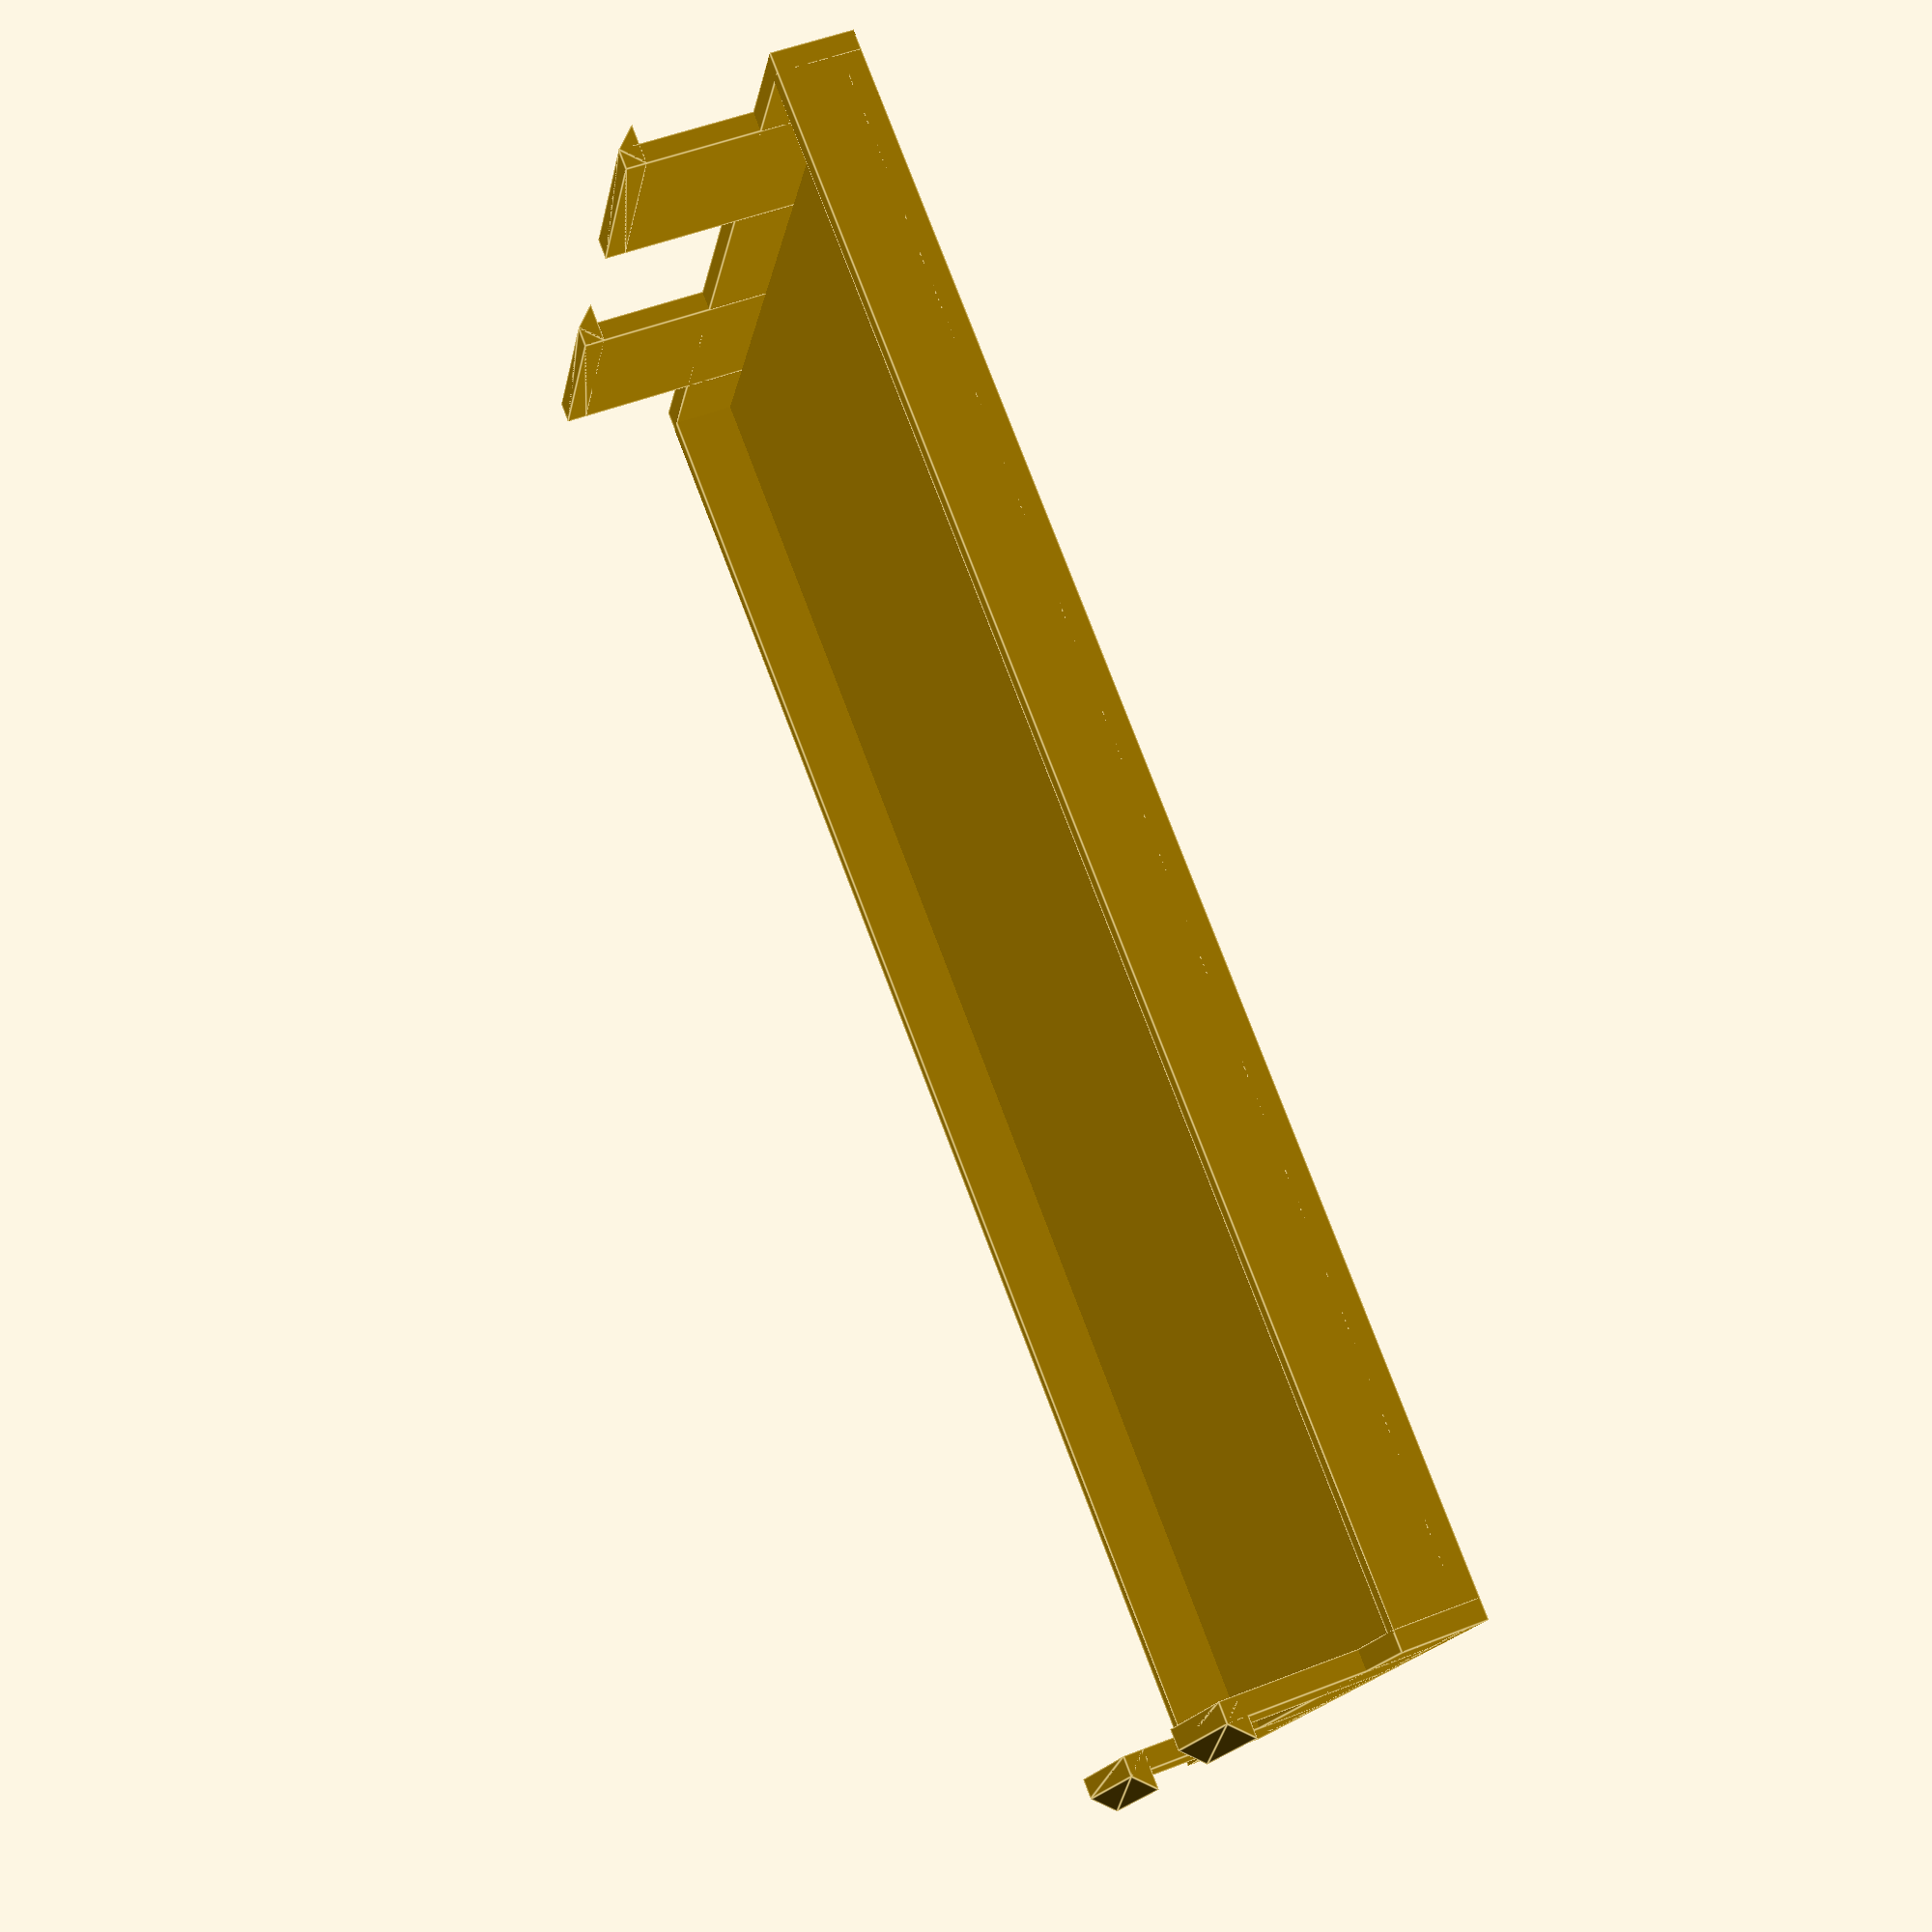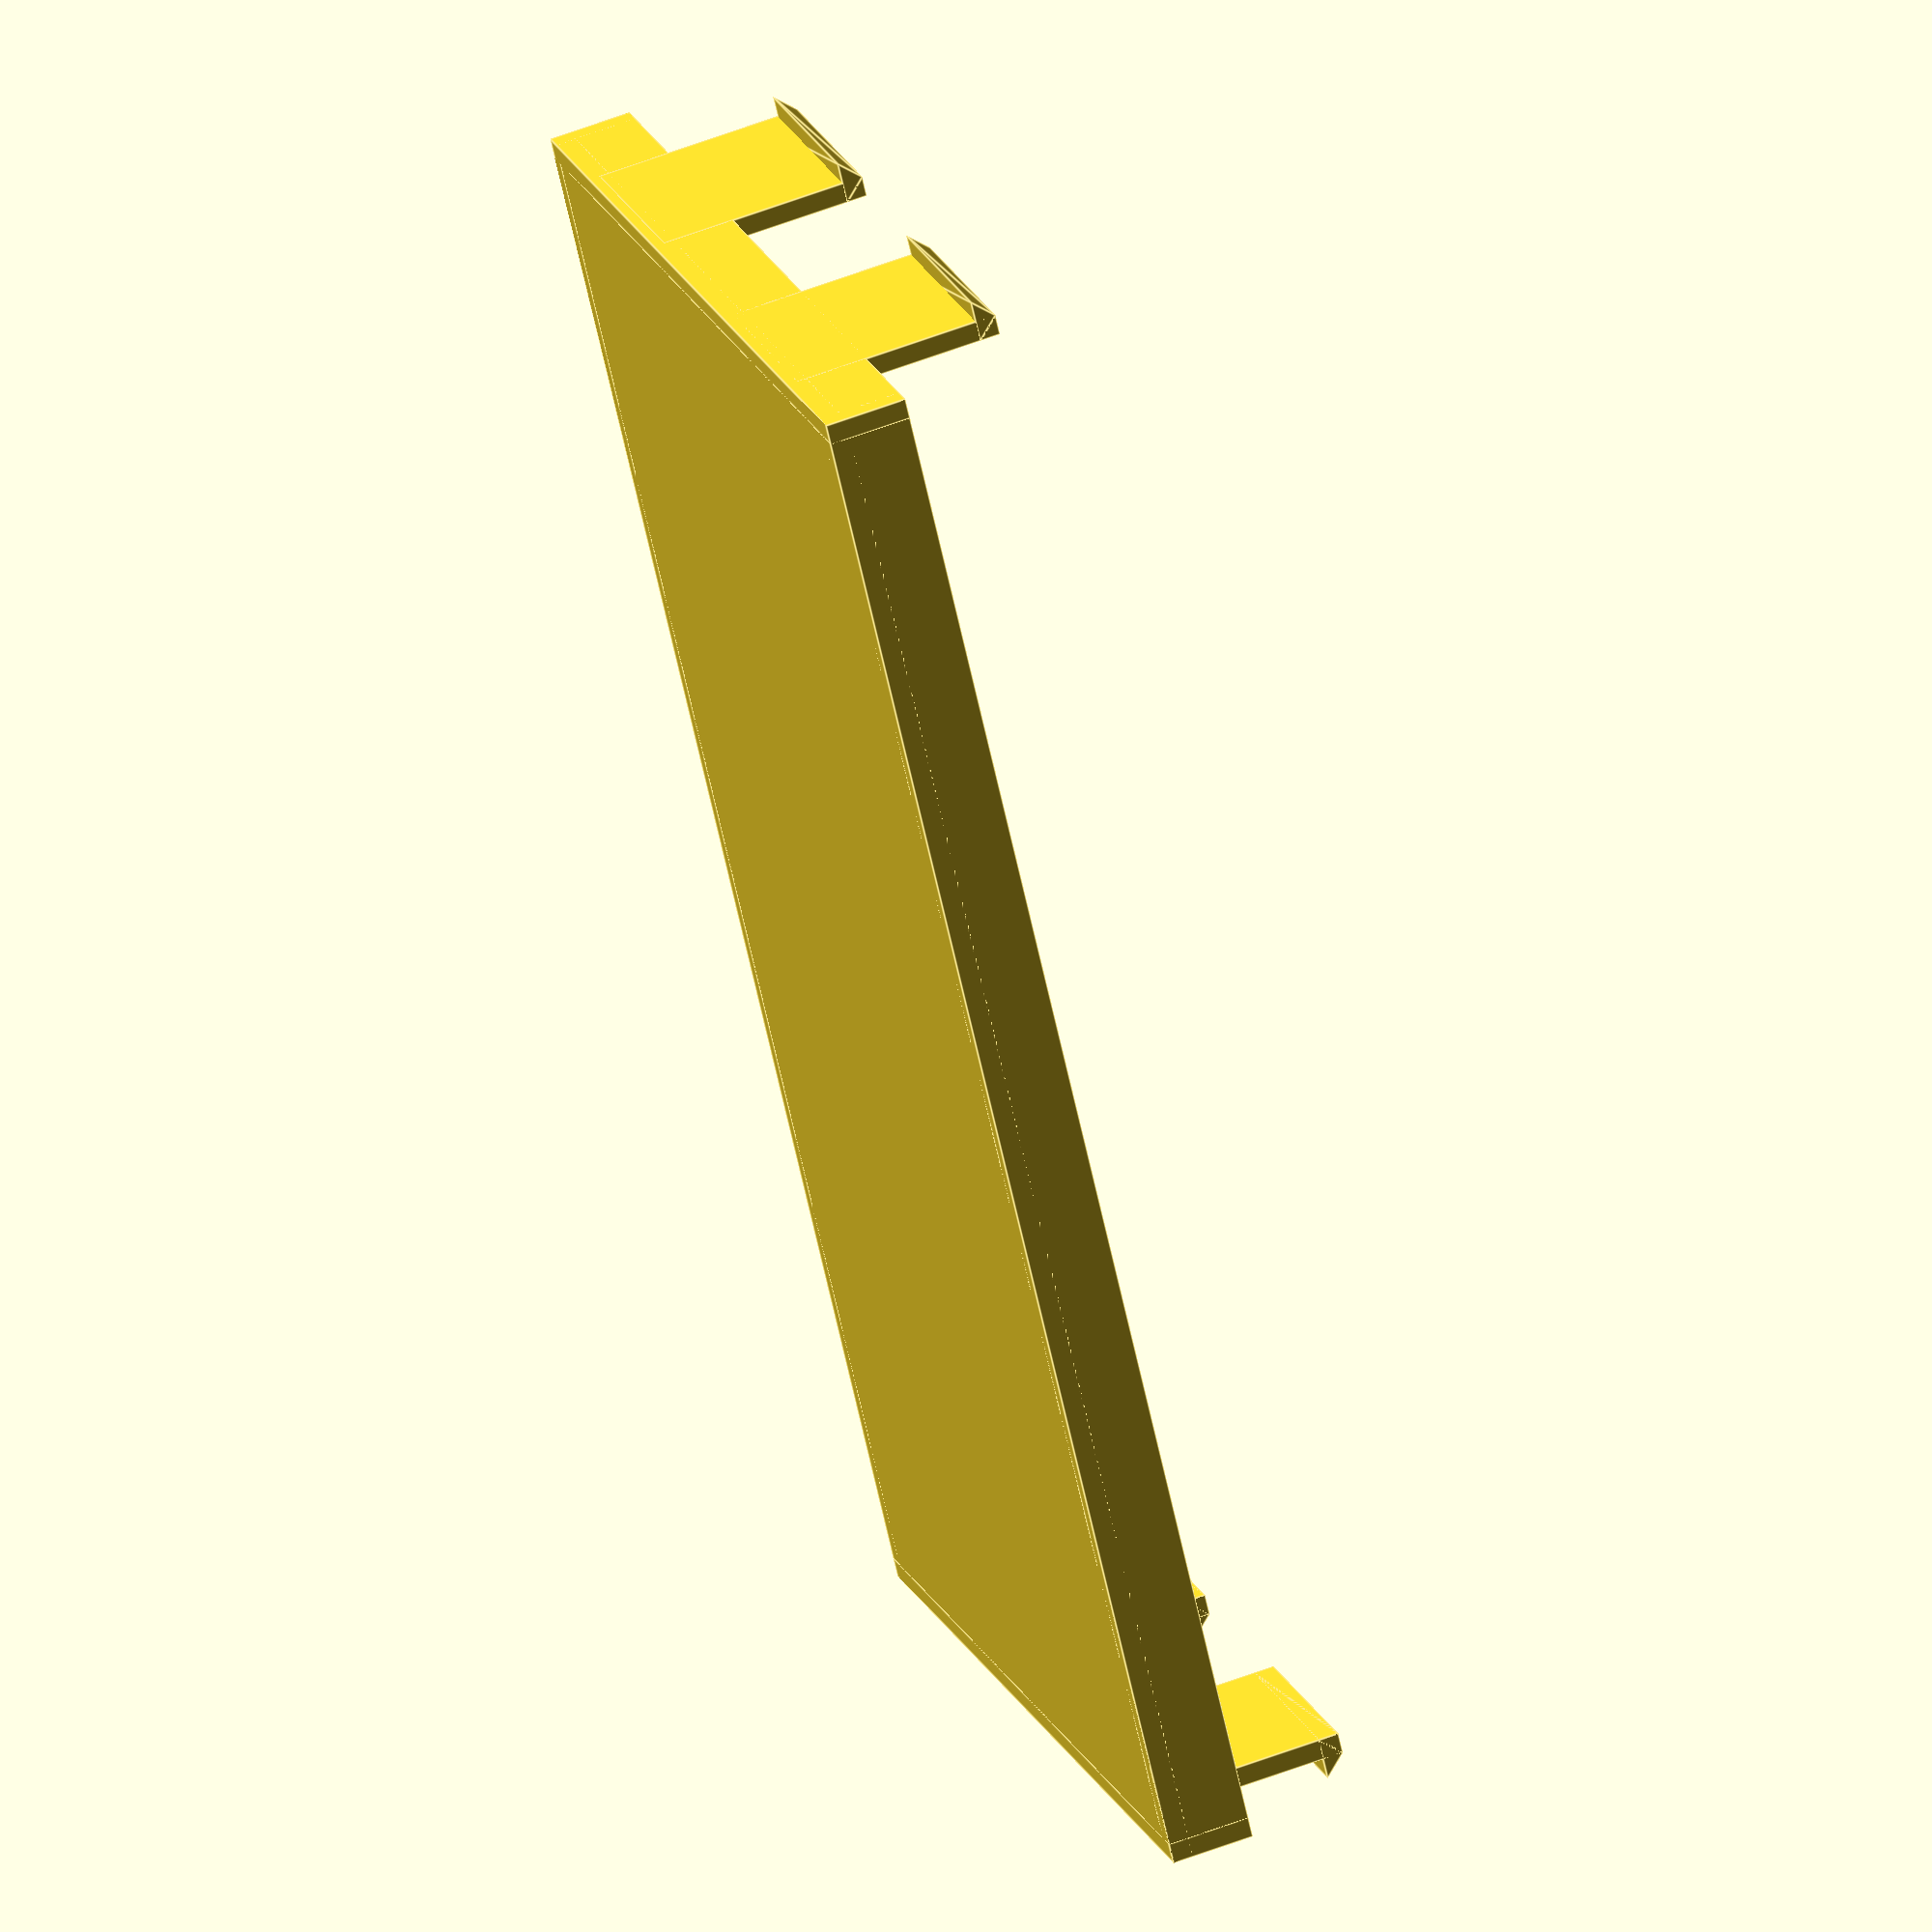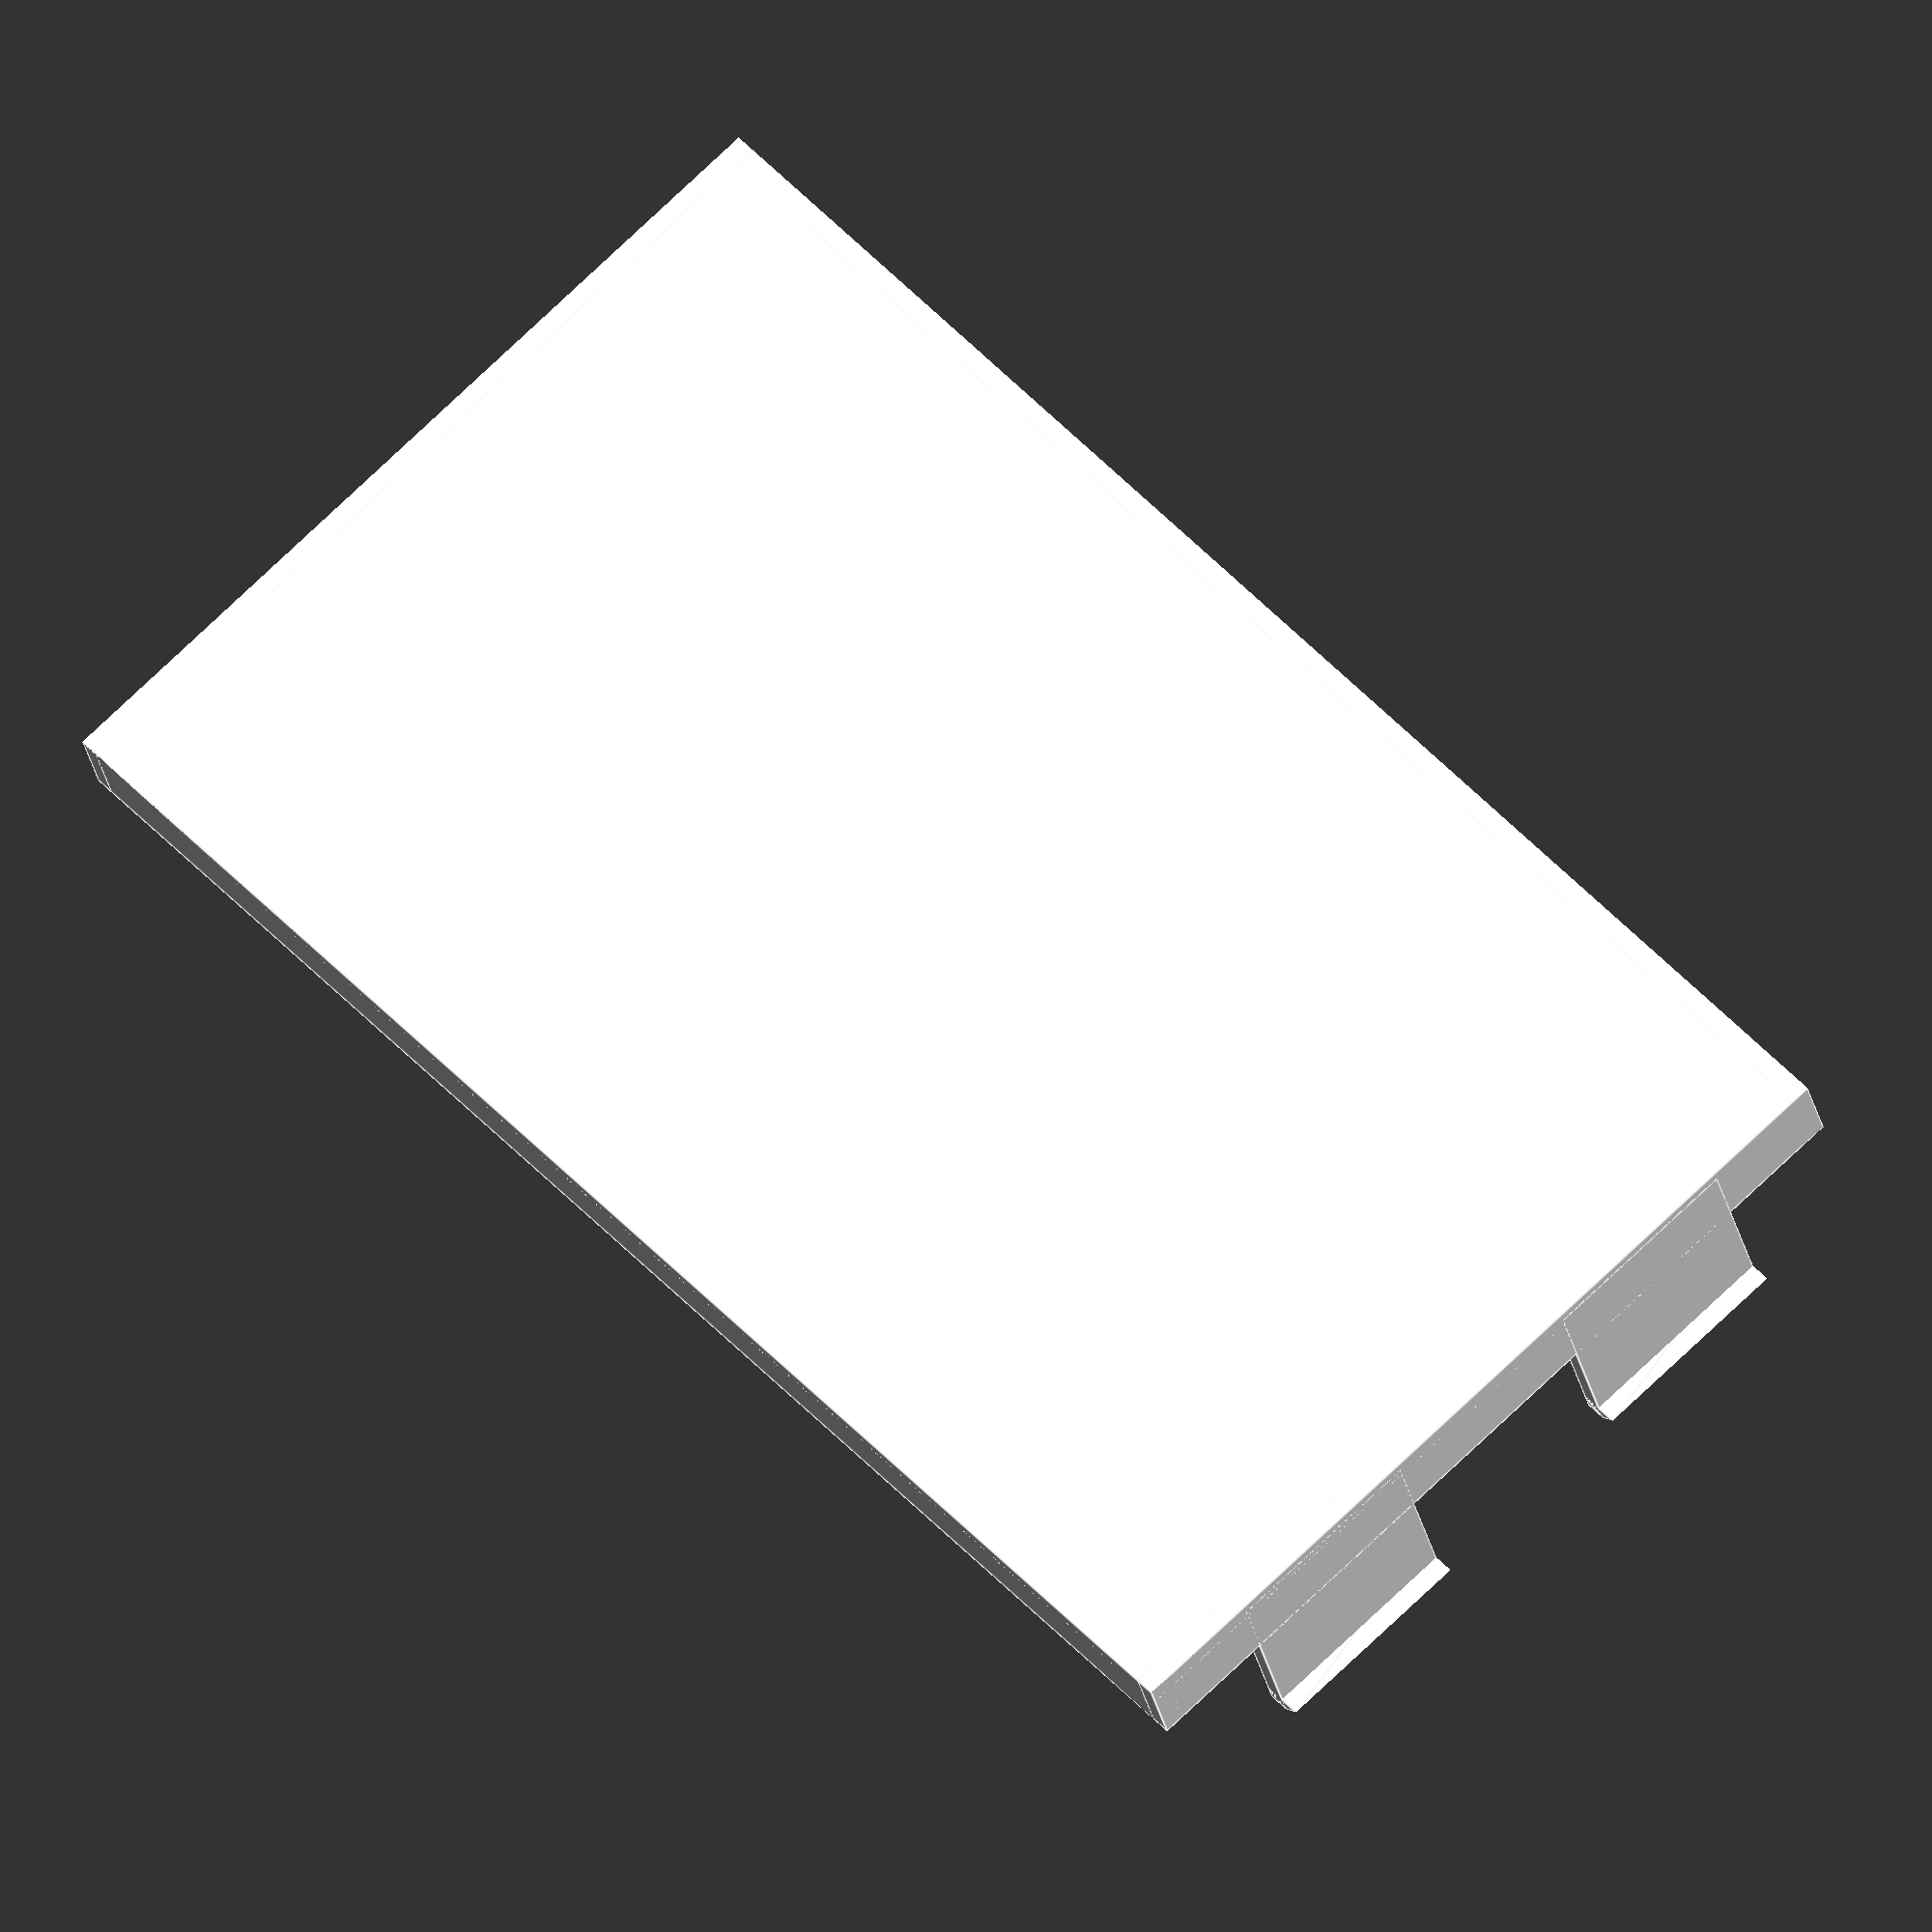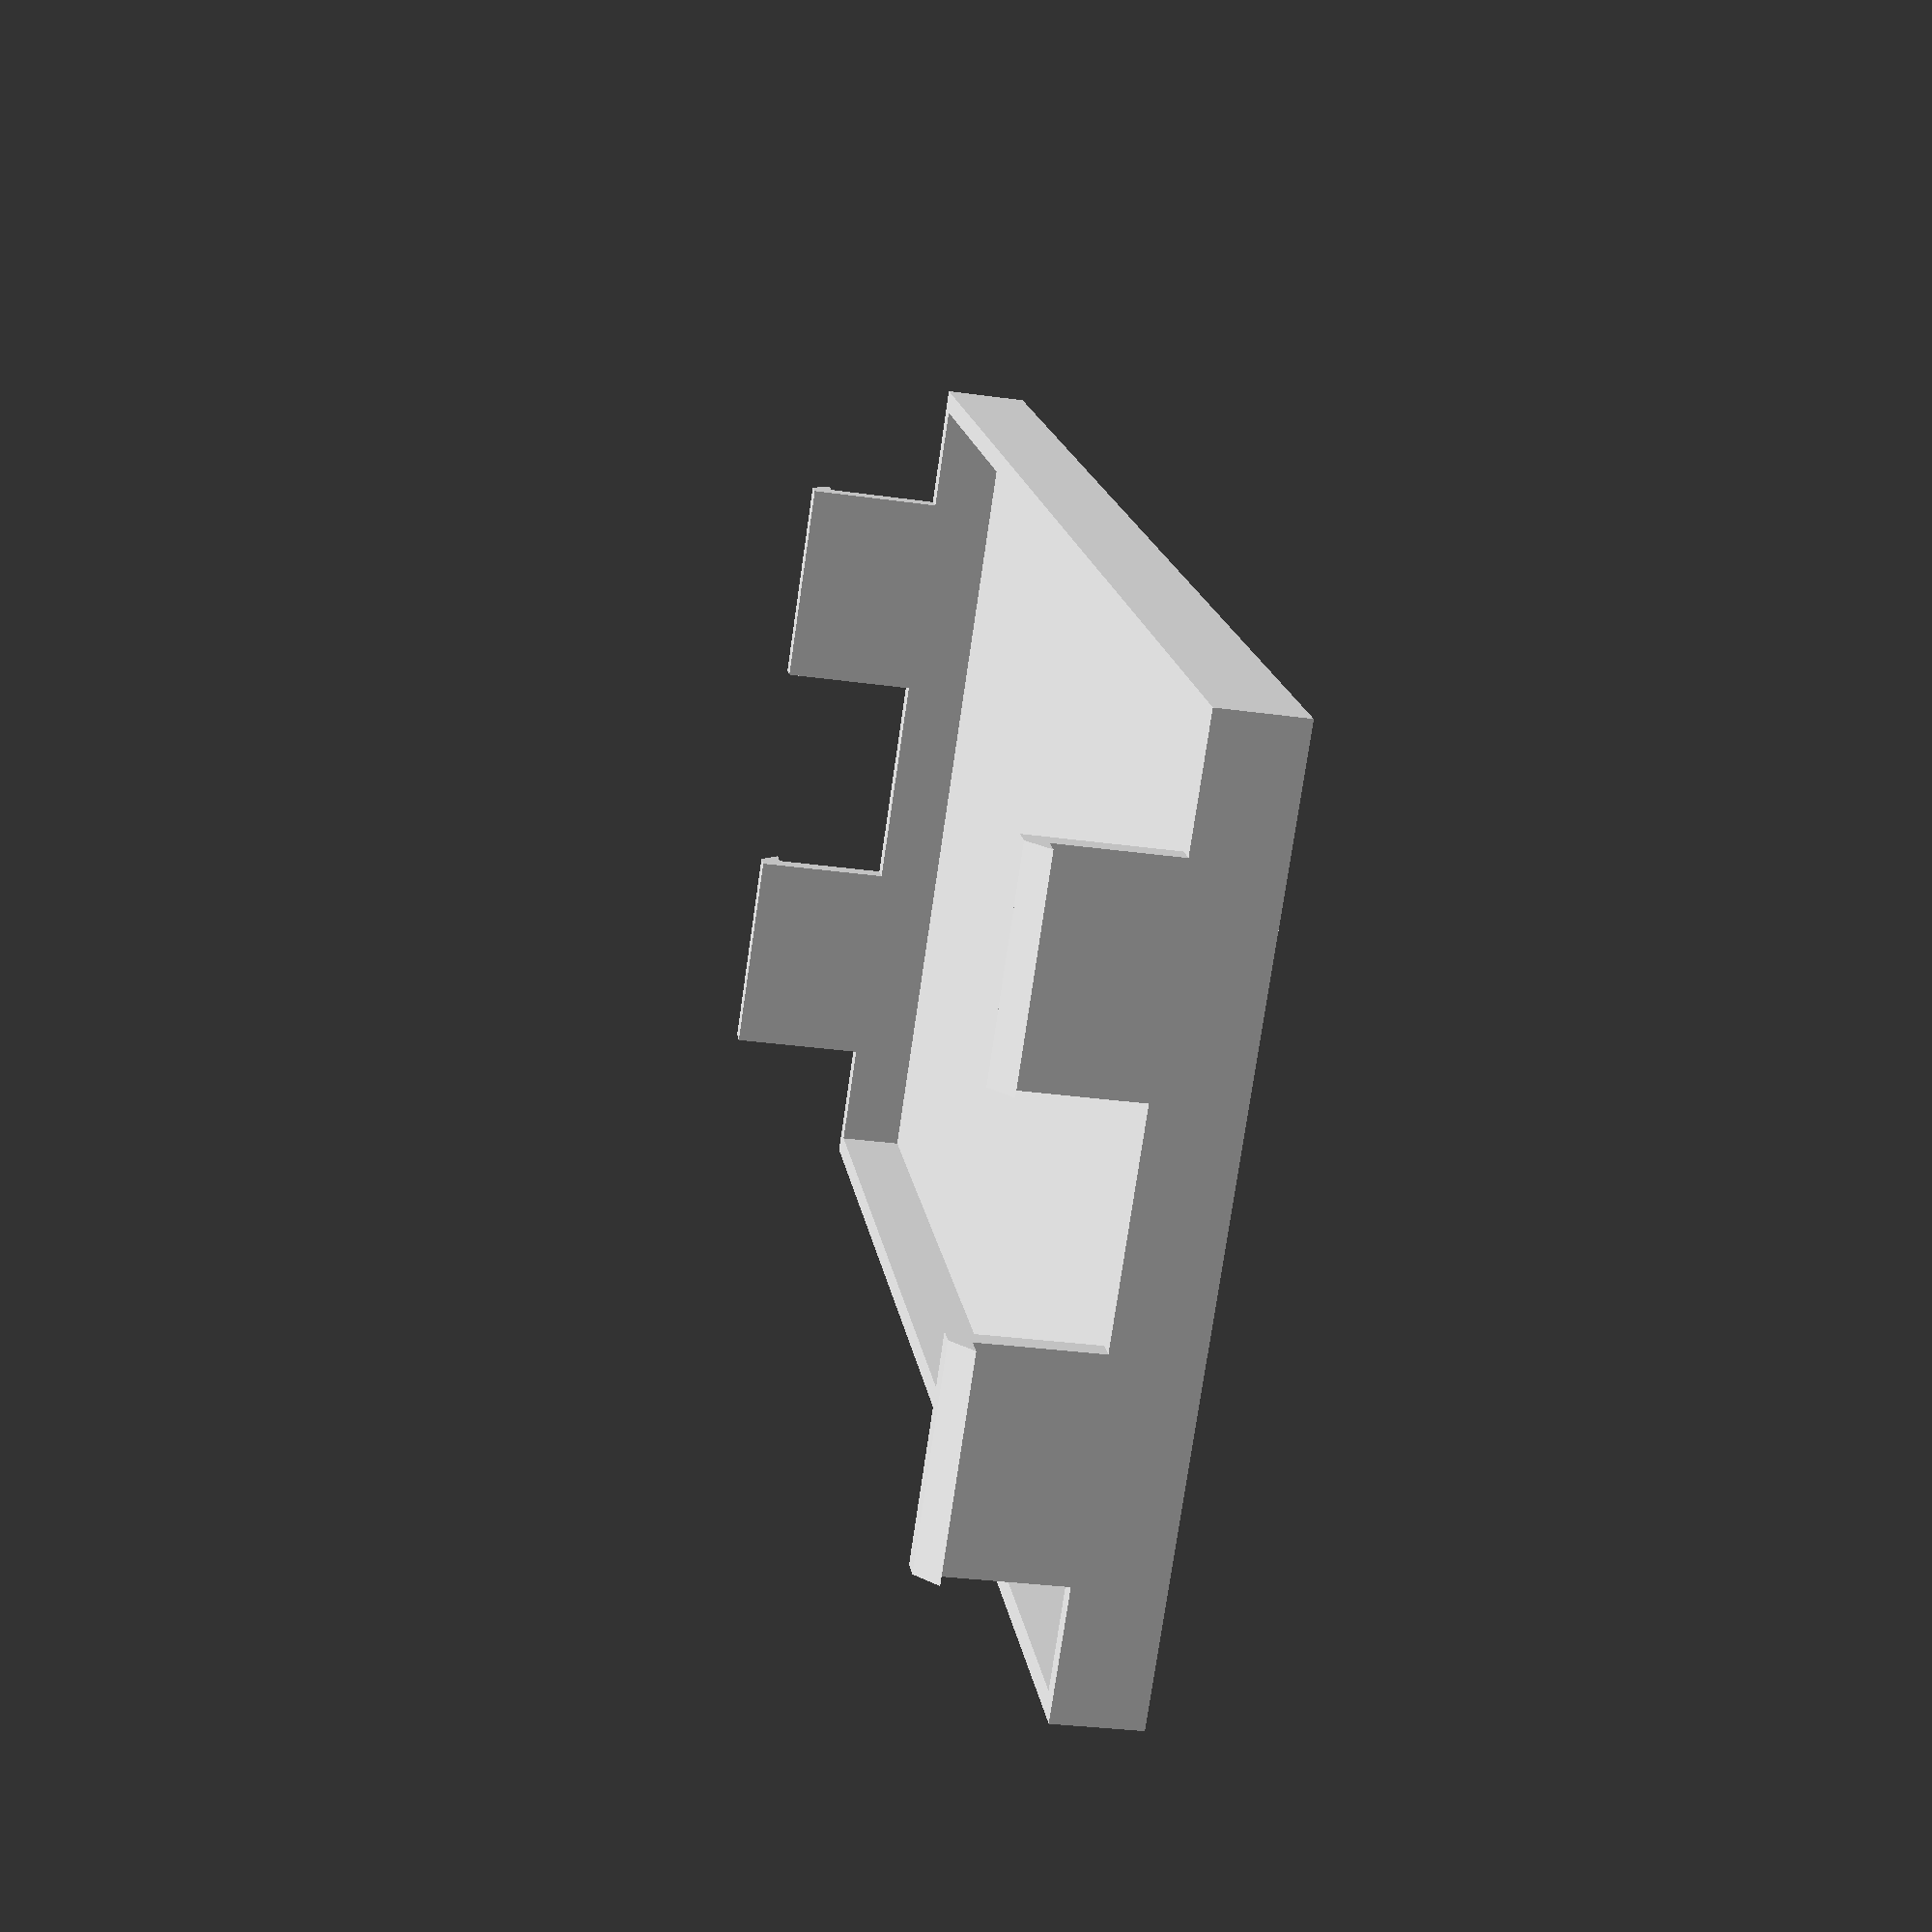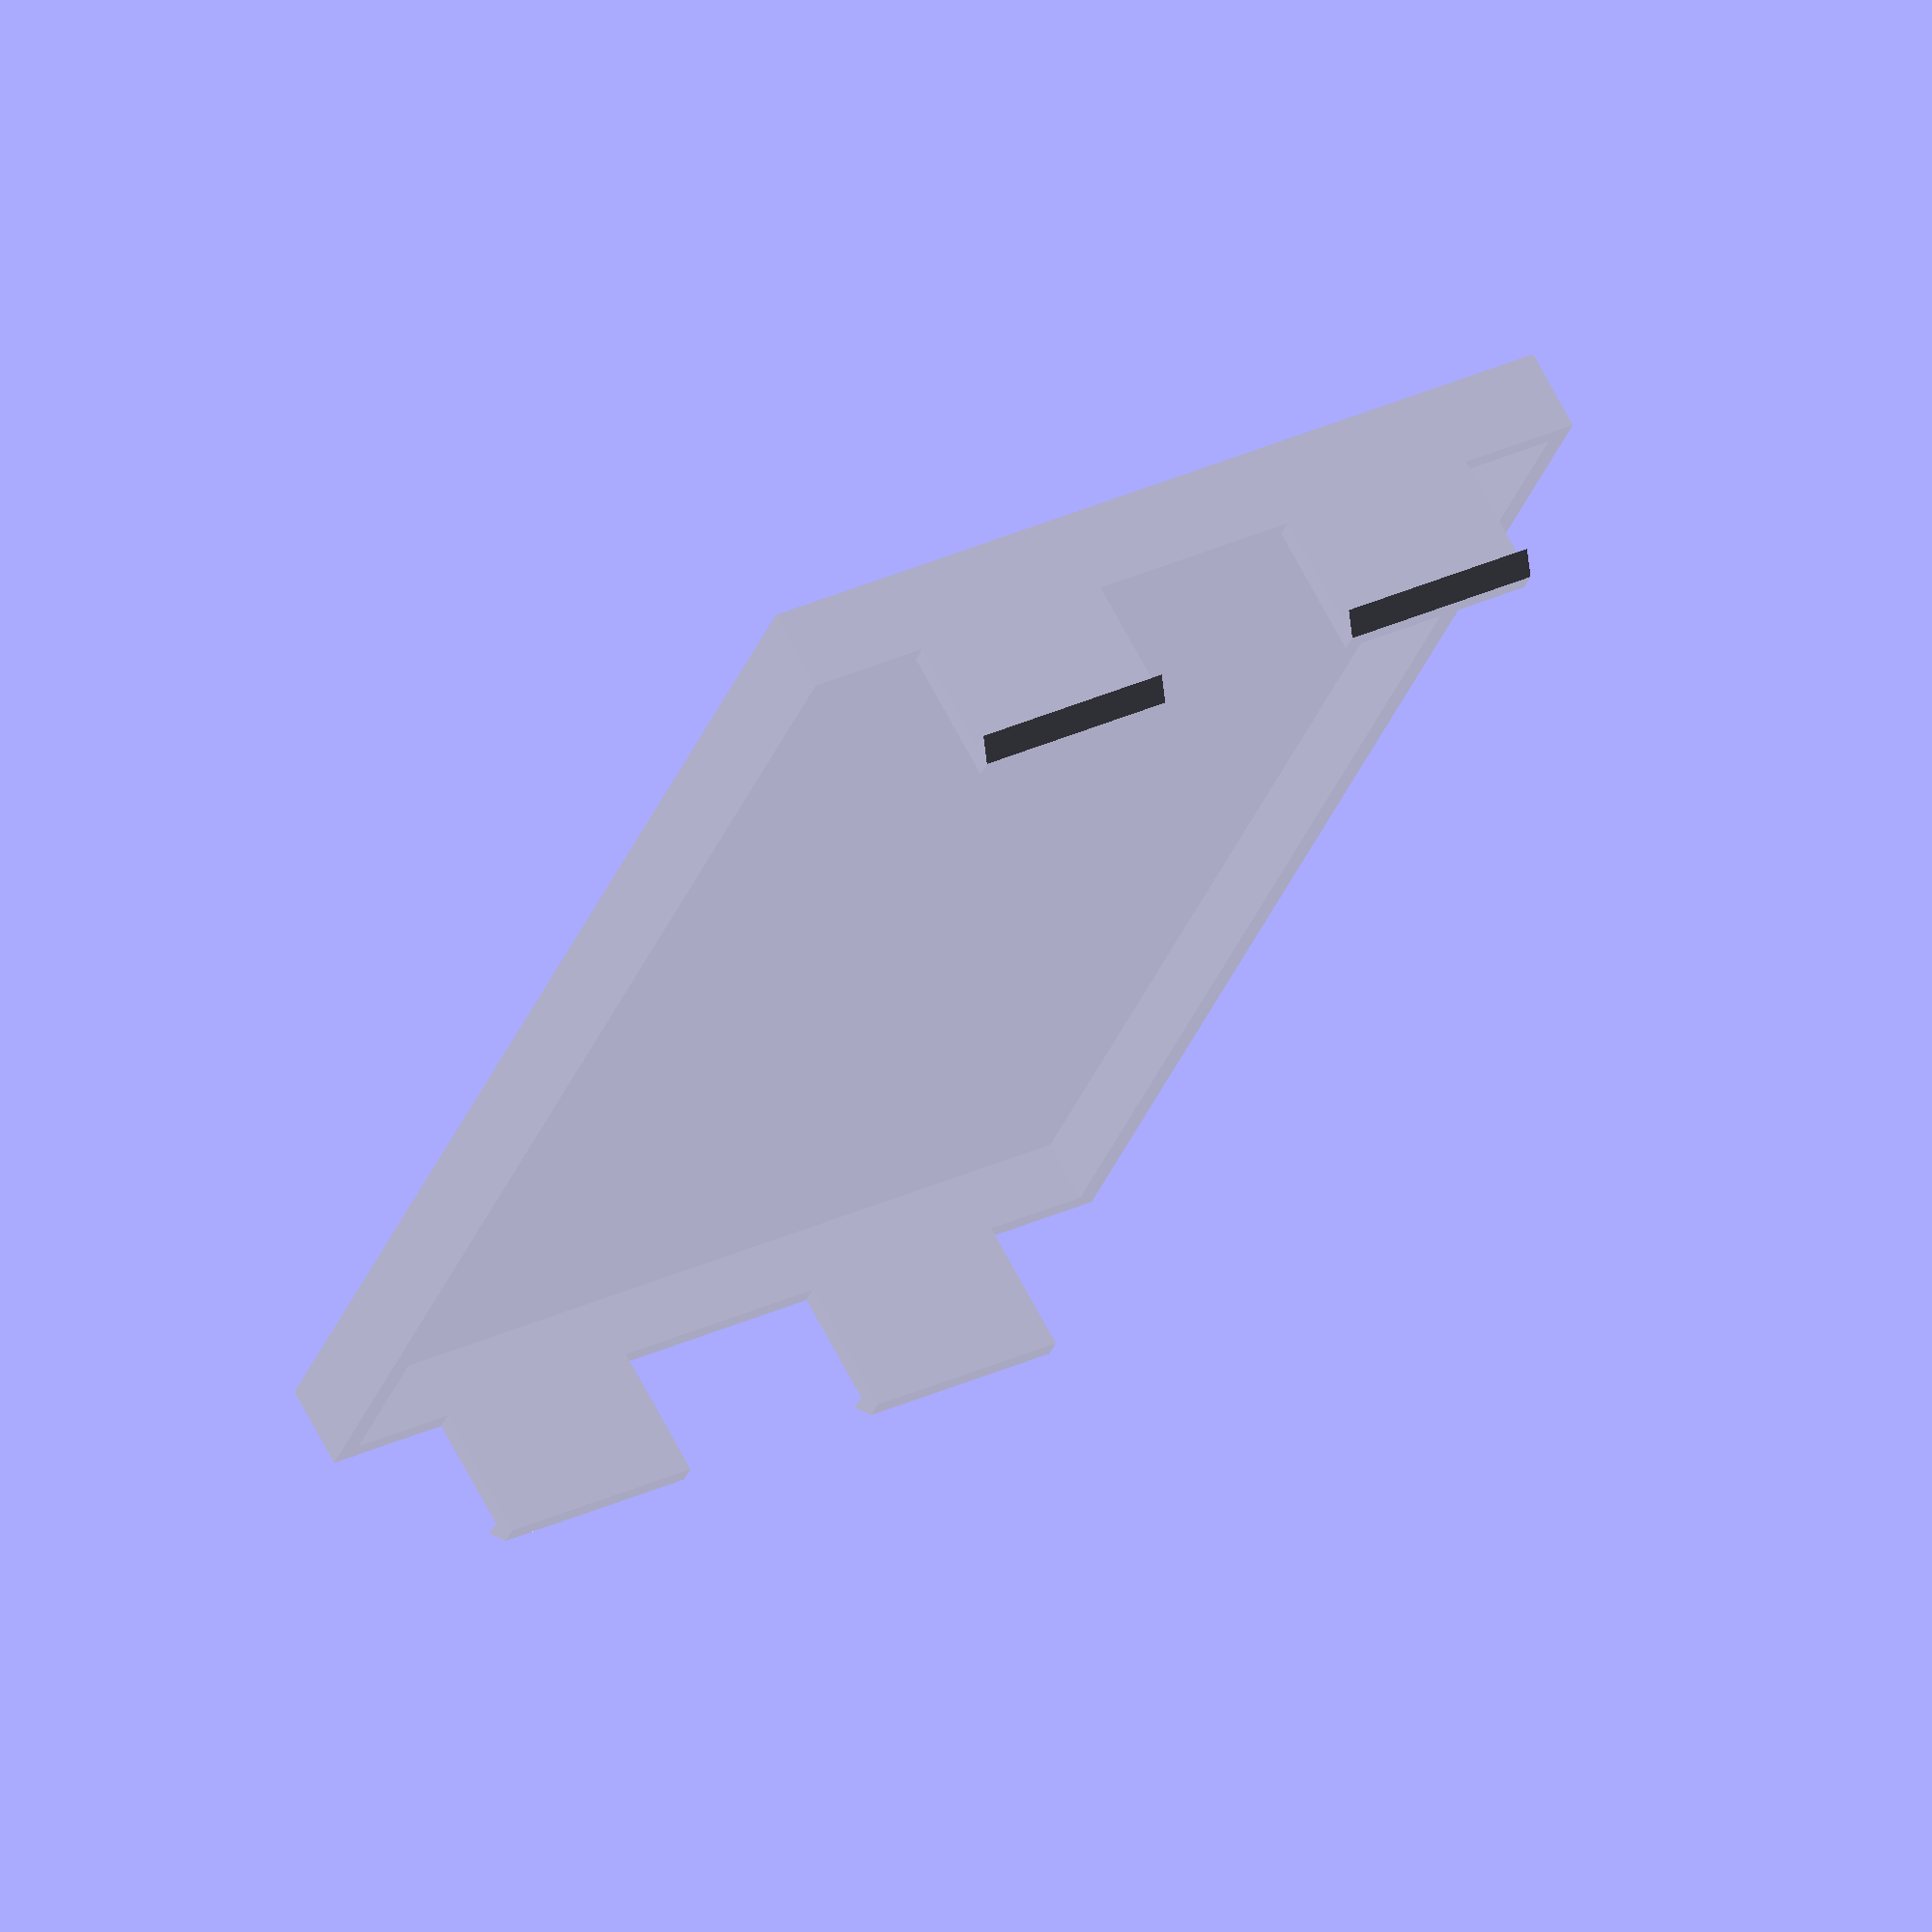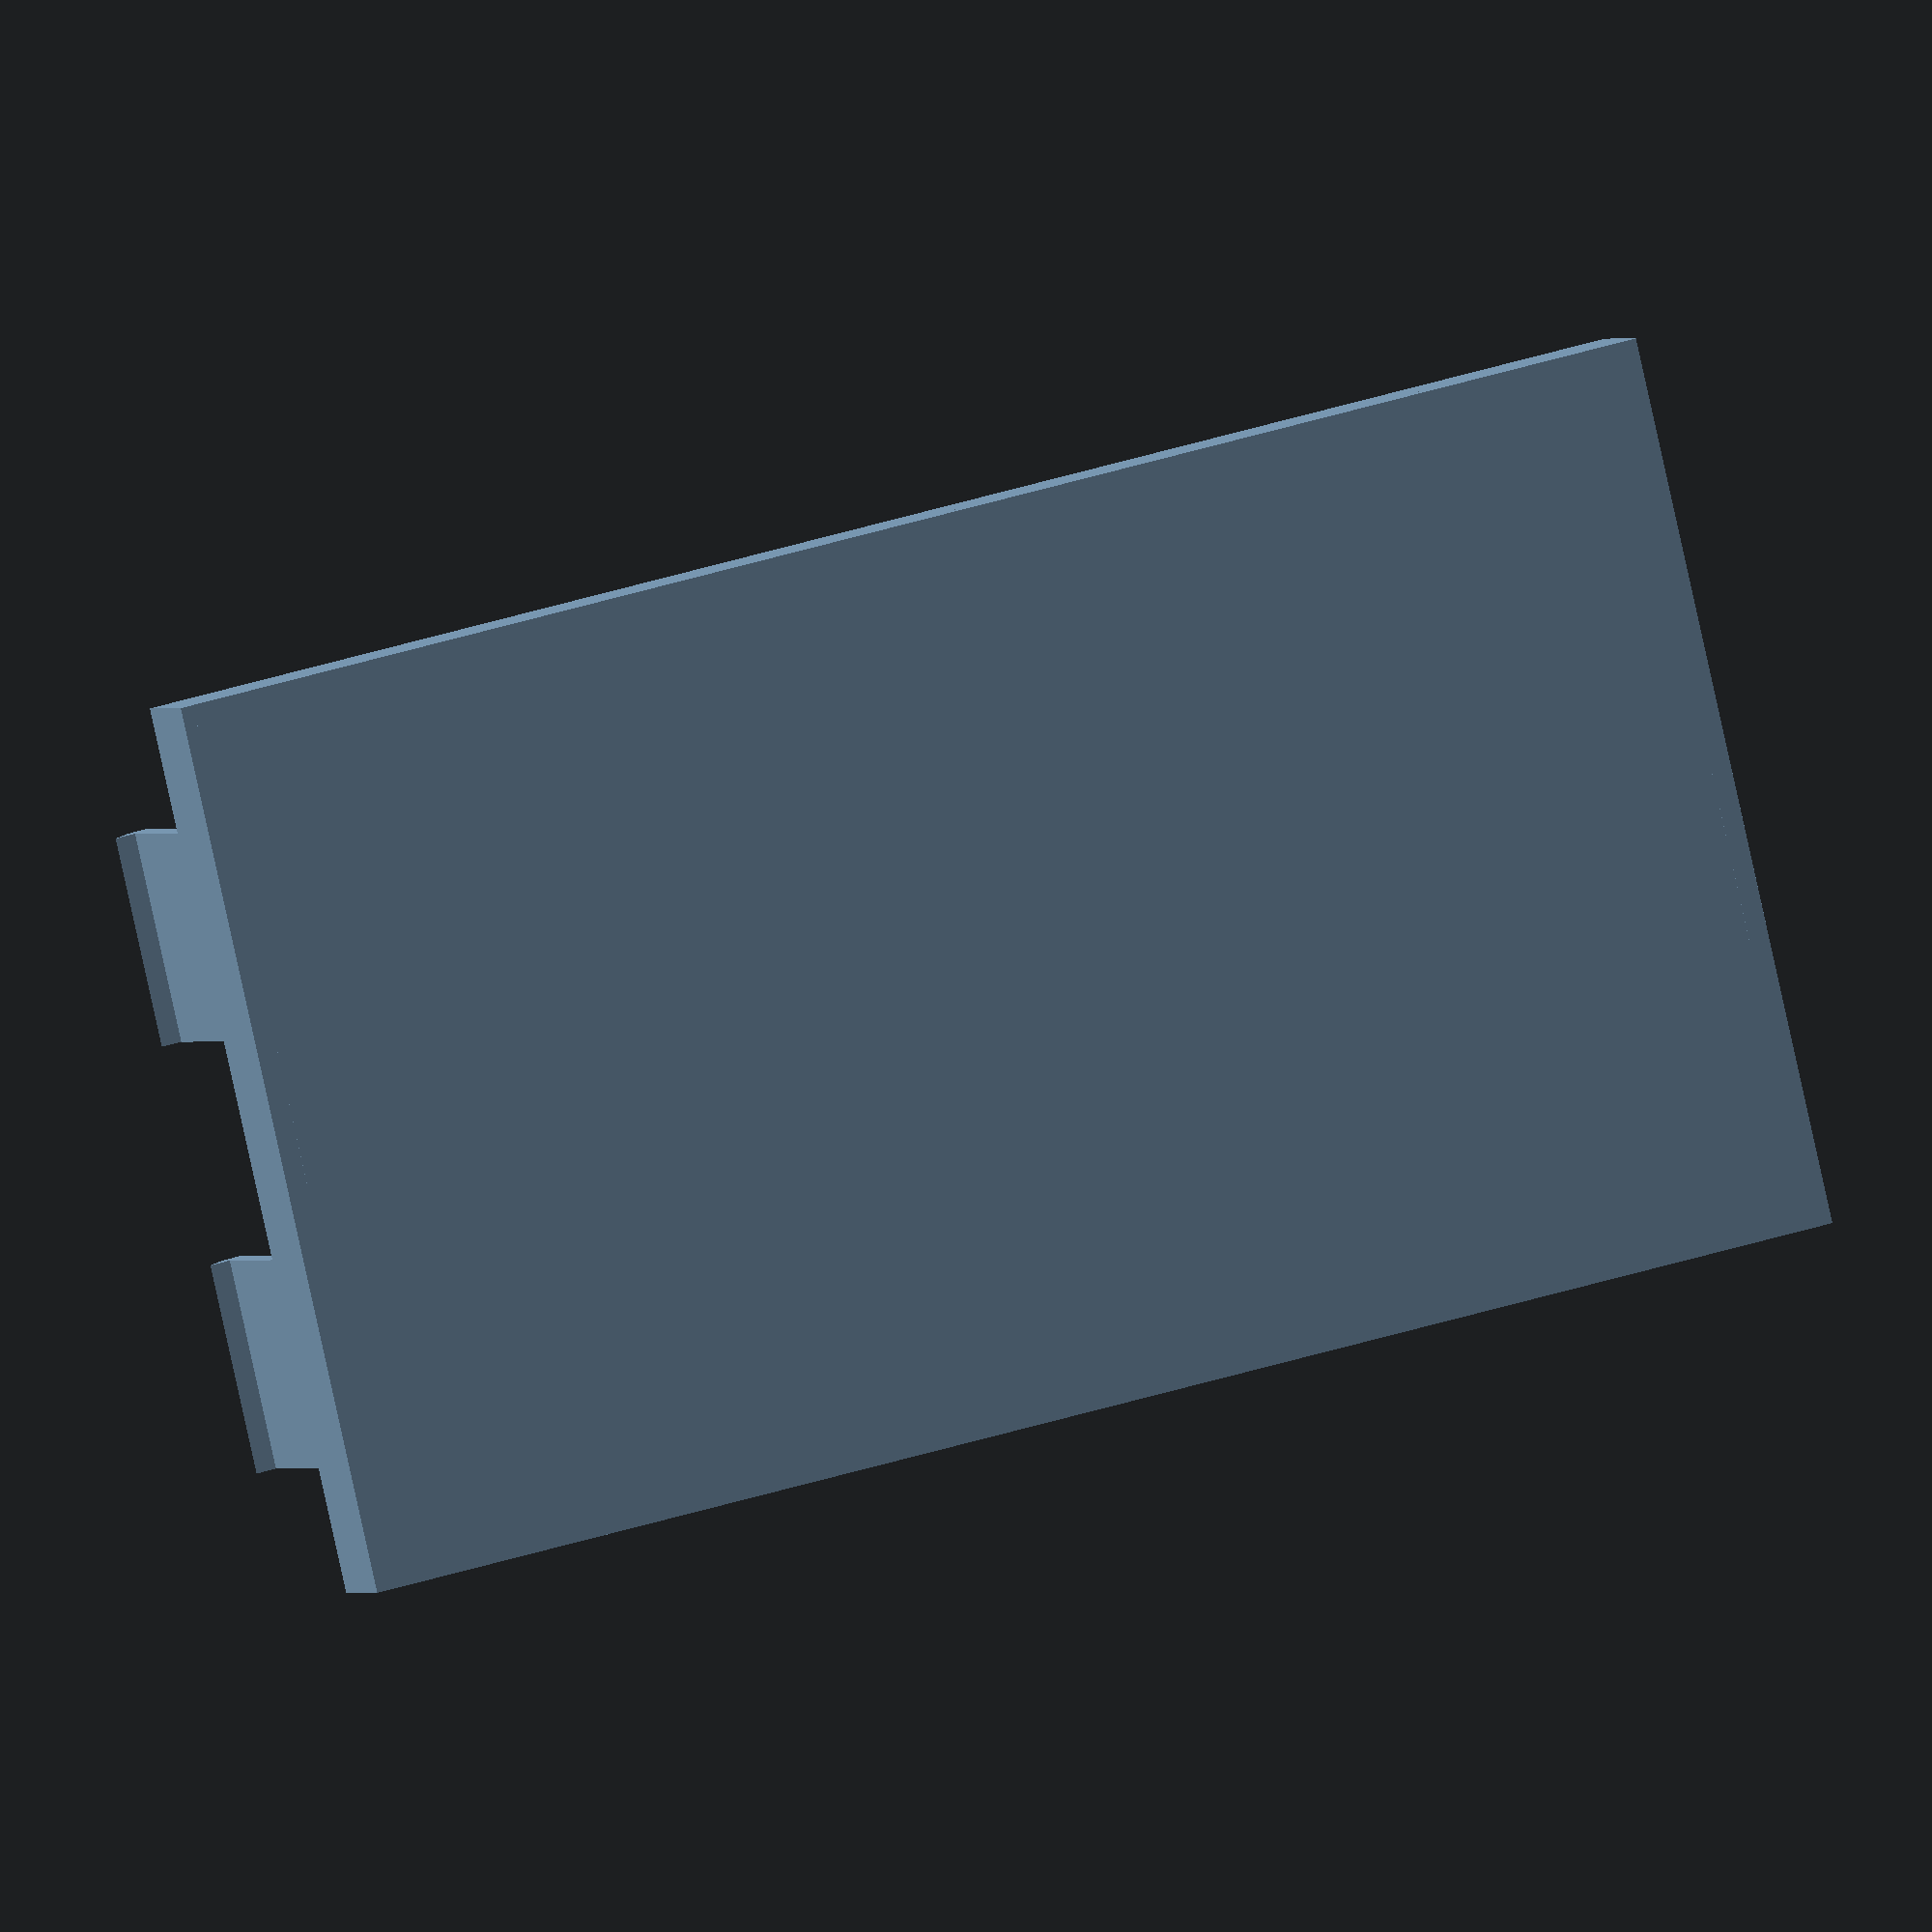
<openscad>
// pared
    translate([-42.5, 0, 0])
        cube([85, 150, 2], center = true);

// base 
    translate([-1, 0, 3])
        cube([2, 150, 8], center = true);
        
// techo
    translate([-84, 0, 3])
        cube([2, 150, 8], center = true);

// flanco izquierdo
    rotate([0, 0, 90])
        translate([-74, 42.5, 3])
            cube([2, 85, 8], center = true);

// flanco derecho
    rotate([0, 0, 90])
        translate([74, 42.5, 3])
            cube([2, 85, 8], center = true);

// traba derecha inferior
    translate([-32, 73, 0])
        cube([20, 2, 20]);
    translate([-32 - 41, 73, 18])
        rotate([90, 0, 90])
            traba();
        
// traba derecha superior
    translate([-32 -41, 73, 0])
        cube([20, 2, 20]);
    translate([-32, 73, 18])
        rotate([90, 0, 90])
            traba();

// traba izquierda inferior
    translate([-32, -75, 0])
        cube([20, 2, 20]);
    translate([-12, -73, 18])
        rotate([90, 0, -90])
            traba();
        
// traba izquierda superior
    translate([-32 -41, -75, 0])
        cube([20, 2, 20]);
    translate([-10 -43, -73, 18])
        rotate([90, 0, -90])
            traba();

// traba

module traba()
{
linear_extrude(20)
    polygon([
        [0,0],
        [0,2],
        [2,2],
        [4,0]
    ]);
}
</openscad>
<views>
elev=308.7 azim=114.8 roll=67.0 proj=p view=edges
elev=123.1 azim=35.5 roll=291.9 proj=o view=edges
elev=207.6 azim=222.7 roll=349.2 proj=o view=edges
elev=210.6 azim=316.1 roll=101.5 proj=p view=solid
elev=291.0 azim=19.8 roll=332.3 proj=o view=wireframe
elev=180.2 azim=103.4 roll=21.2 proj=o view=solid
</views>
